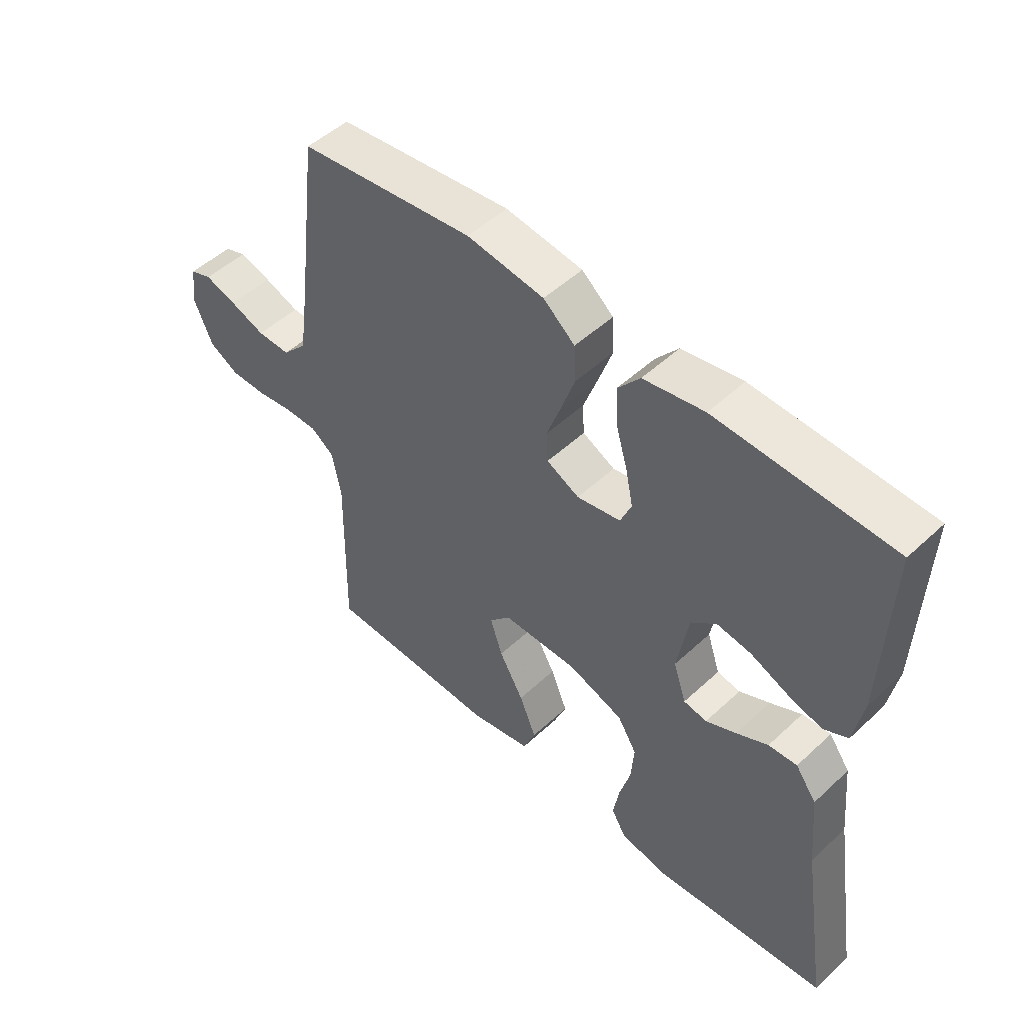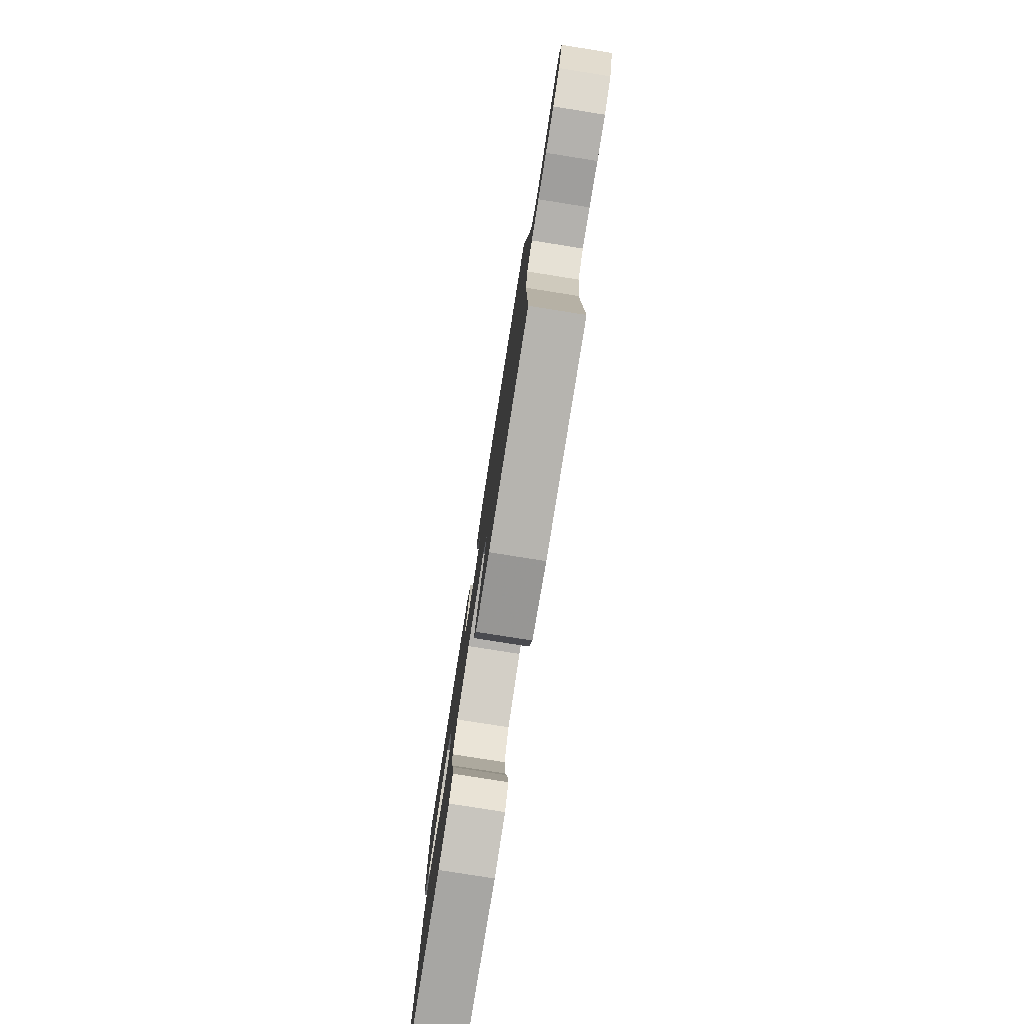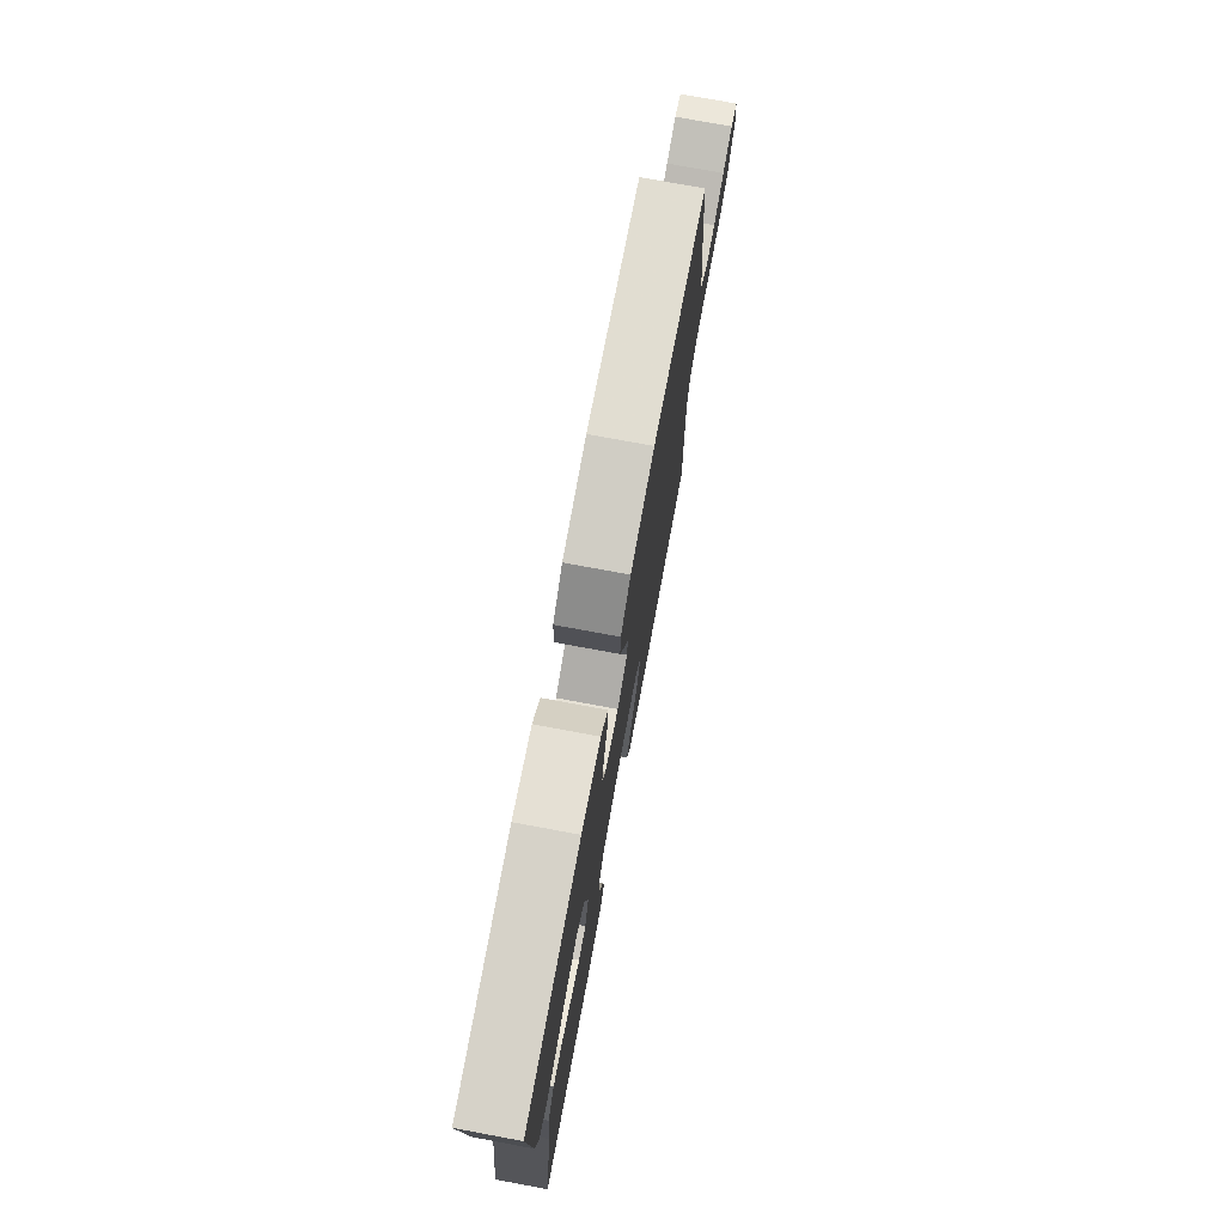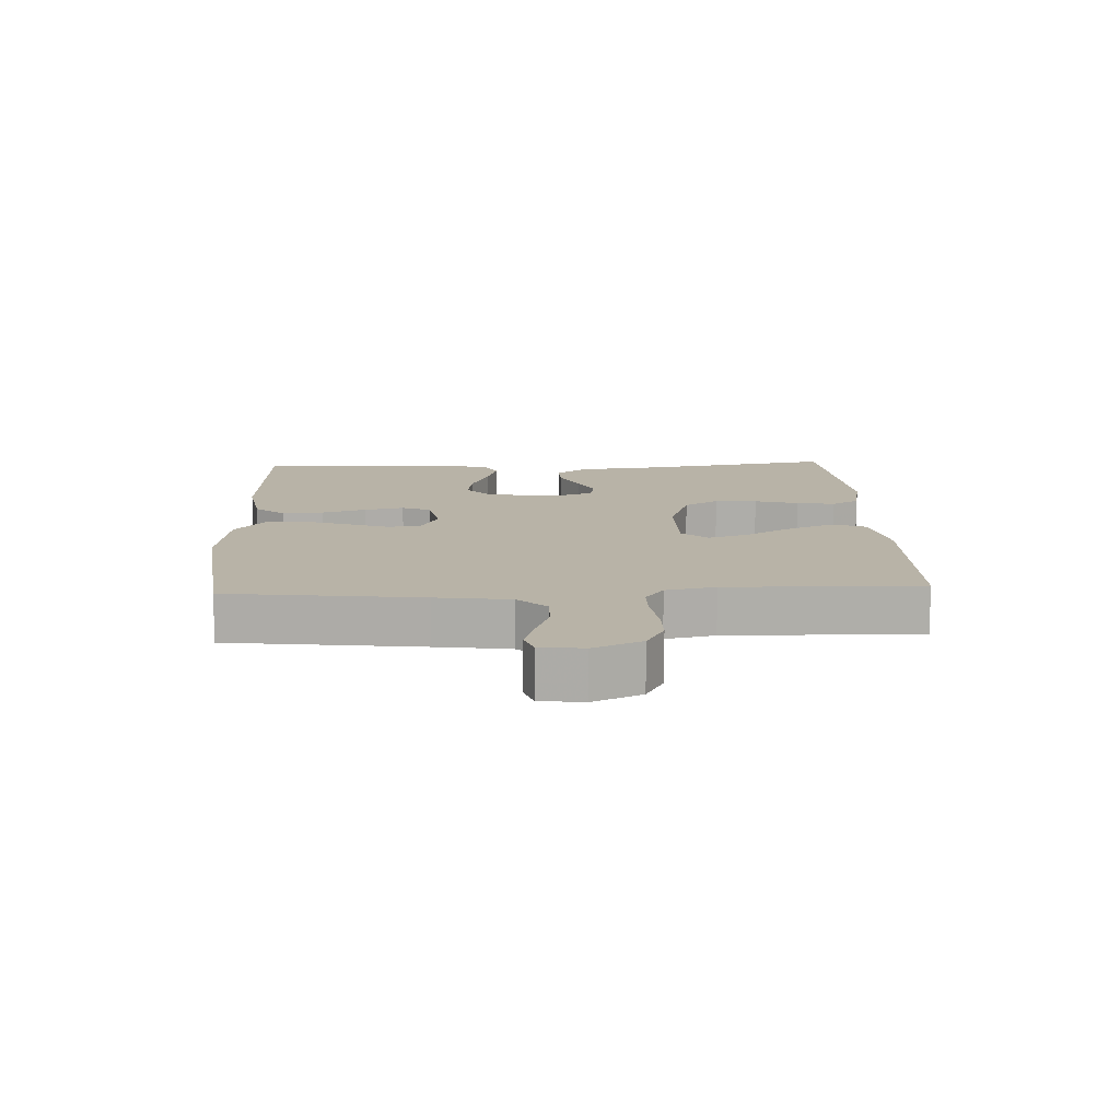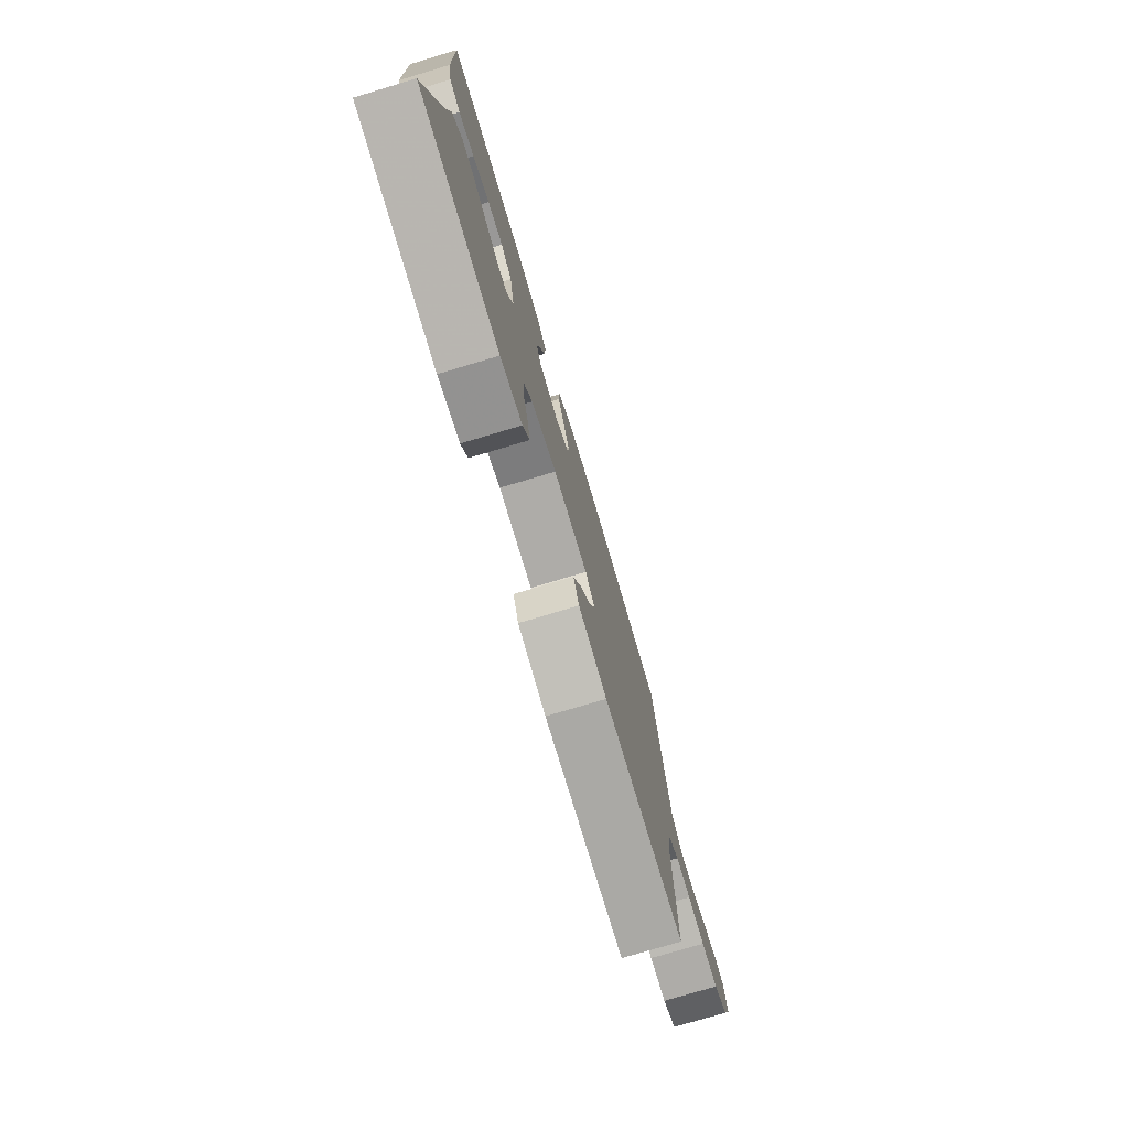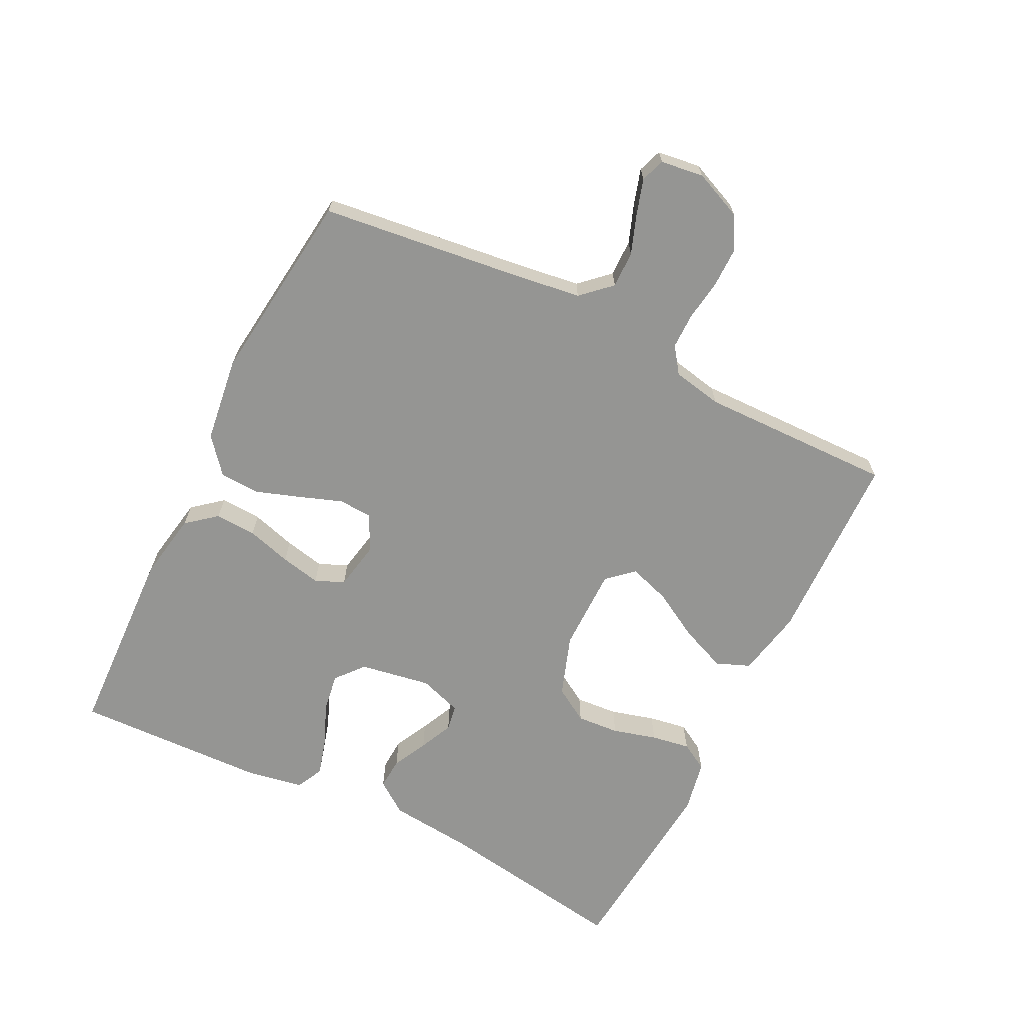
<metadata>
{"format":"obj","ext":"obj","renderer":"f3d","projection":"perspective","resolution":1024,"background":"white","views":[{"elev":49.9,"azim":-135.6,"up":"+Z"},{"elev":-79.2,"azim":81.0,"up":"+Z"},{"elev":75.5,"azim":-79.5,"up":"+Z"},{"elev":12.7,"azim":87.3,"up":"+Y"},{"elev":-76.8,"azim":-73.4,"up":"+Z"},{"elev":-67.3,"azim":63.4,"up":"+Y"}]}
</metadata>
<code>
v -0.5 0.07 0.5
v -0.2 0.07 0.513
v -0.096 0.07 0.495
v -0.058 0.07 0.449
v -0.061 0.07 0.385
v -0.081 0.07 0.316
v -0.094 0.07 0.254
v -0.075 0.07 0.209
v 0 0.07 0.195
v 0.056 0.07 0.223
v 0.059 0.07 0.275
v 0.035 0.07 0.341
v 0.011 0.07 0.41
v 0.014 0.07 0.472
v 0.068 0.07 0.517
v 0.2 0.07 0.535
v 0.5 0.07 0.5
v 0.537 0.07 0.2
v 0.553 0.07 0.085
v 0.595 0.07 0.04
v 0.652 0.07 0.041
v 0.712 0.07 0.063
v 0.767 0.07 0.08
v 0.804 0.07 0.067
v 0.813 0.07 0
v 0.781 0.07 -0.075
v 0.73 0.07 -0.103
v 0.668 0.07 -0.103
v 0.605 0.07 -0.094
v 0.549 0.07 -0.094
v 0.509 0.07 -0.123
v 0.494 0.07 -0.2
v 0.5 0.07 -0.5
v 0.2 0.07 -0.508
v 0.095 0.07 -0.487
v 0.074 0.07 -0.435
v 0.103 0.07 -0.364
v 0.145 0.07 -0.29
v 0.166 0.07 -0.226
v 0.13 0.07 -0.186
v 0 0.07 -0.186
v -0.095 0.07 -0.219
v -0.128 0.07 -0.273
v -0.123 0.07 -0.339
v -0.104 0.07 -0.407
v -0.094 0.07 -0.467
v -0.119 0.07 -0.51
v -0.2 0.07 -0.526
v -0.5 0.07 -0.5
v -0.453 0.07 -0.2
v -0.44 0.07 -0.069
v -0.404 0.07 -0.019
v -0.355 0.07 -0.022
v -0.301 0.07 -0.049
v -0.249 0.07 -0.073
v -0.209 0.07 -0.066
v -0.187 0.07 0
v -0.206 0.07 0.11
v -0.249 0.07 0.146
v -0.308 0.07 0.137
v -0.372 0.07 0.11
v -0.431 0.07 0.093
v -0.473 0.07 0.114
v -0.489 0.07 0.2
v -0.5 0 0.5
v -0.2 0 0.513
v -0.096 0 0.495
v -0.058 0 0.449
v -0.061 0 0.385
v -0.081 0 0.316
v -0.094 0 0.254
v -0.075 0 0.209
v 0 0 0.195
v 0.056 0 0.223
v 0.059 0 0.275
v 0.035 0 0.341
v 0.011 0 0.41
v 0.014 0 0.472
v 0.068 0 0.517
v 0.2 0 0.535
v 0.5 0 0.5
v 0.537 0 0.2
v 0.553 0 0.085
v 0.595 0 0.04
v 0.652 0 0.041
v 0.712 0 0.063
v 0.767 0 0.08
v 0.804 0 0.067
v 0.813 0 0
v 0.781 0 -0.075
v 0.73 0 -0.103
v 0.668 0 -0.103
v 0.605 0 -0.094
v 0.549 0 -0.094
v 0.509 0 -0.123
v 0.494 0 -0.2
v 0.5 0 -0.5
v 0.2 0 -0.508
v 0.095 0 -0.487
v 0.074 0 -0.435
v 0.103 0 -0.364
v 0.145 0 -0.29
v 0.166 0 -0.226
v 0.13 0 -0.186
v 0 0 -0.186
v -0.095 0 -0.219
v -0.128 0 -0.273
v -0.123 0 -0.339
v -0.104 0 -0.407
v -0.094 0 -0.467
v -0.119 0 -0.51
v -0.2 0 -0.526
v -0.5 0 -0.5
v -0.453 0 -0.2
v -0.44 0 -0.069
v -0.404 0 -0.019
v -0.355 0 -0.022
v -0.301 0 -0.049
v -0.249 0 -0.073
v -0.209 0 -0.066
v -0.187 0 0
v -0.206 0 0.11
v -0.249 0 0.146
v -0.308 0 0.137
v -0.372 0 0.11
v -0.431 0 0.093
v -0.473 0 0.114
v -0.489 0 0.2
f 4 5 6
f 3 4 6
f 2 3 6
f 1 2 6
f 64 1 6
f 63 64 6
f 62 63 6
f 61 62 6
f 60 61 6
f 59 60 6 7
f 58 59 7 8
f 57 58 8 9
f 56 57 9 10
f 52 53 54
f 51 52 54
f 50 51 54
f 50 54 55
f 49 50 55
f 48 49 55
f 47 48 55
f 46 47 55
f 45 46 55
f 44 45 55
f 43 44 55 56
f 36 37 38
f 35 36 38
f 34 35 38
f 33 34 38
f 32 33 38
f 31 32 38 39
f 30 31 39 40
f 27 28 29
f 26 27 29
f 25 26 29
f 24 25 29
f 23 24 29
f 22 23 29
f 21 22 29
f 20 21 29 30
f 30 40 41
f 20 30 41
f 19 20 41
f 16 17 18
f 15 16 18
f 14 15 18
f 13 14 18
f 12 13 18
f 11 12 18
f 10 11 18 19
f 42 43 56 10
f 10 19 41 42
f 70 69 68
f 70 68 67
f 70 67 66
f 70 66 65
f 70 65 128
f 70 128 127
f 70 127 126
f 70 126 125
f 70 125 124
f 71 70 124 123
f 72 71 123 122
f 73 72 122 121
f 74 73 121 120
f 118 117 116
f 118 116 115
f 118 115 114
f 119 118 114
f 119 114 113
f 119 113 112
f 119 112 111
f 119 111 110
f 119 110 109
f 119 109 108
f 120 119 108 107
f 102 101 100
f 102 100 99
f 102 99 98
f 102 98 97
f 102 97 96
f 103 102 96 95
f 104 103 95 94
f 93 92 91
f 93 91 90
f 93 90 89
f 93 89 88
f 93 88 87
f 93 87 86
f 93 86 85
f 94 93 85 84
f 105 104 94
f 105 94 84
f 105 84 83
f 82 81 80
f 82 80 79
f 82 79 78
f 82 78 77
f 82 77 76
f 82 76 75
f 83 82 75 74
f 74 120 107 106
f 106 105 83 74
f 1 65 66 2
f 2 66 67 3
f 3 67 68 4
f 4 68 69 5
f 5 69 70 6
f 6 70 71 7
f 7 71 72 8
f 8 72 73 9
f 9 73 74 10
f 10 74 75 11
f 11 75 76 12
f 12 76 77 13
f 13 77 78 14
f 14 78 79 15
f 15 79 80 16
f 16 80 81 17
f 17 81 82 18
f 18 82 83 19
f 19 83 84 20
f 20 84 85 21
f 21 85 86 22
f 22 86 87 23
f 23 87 88 24
f 24 88 89 25
f 25 89 90 26
f 26 90 91 27
f 27 91 92 28
f 28 92 93 29
f 29 93 94 30
f 30 94 95 31
f 31 95 96 32
f 32 96 97 33
f 33 97 98 34
f 34 98 99 35
f 35 99 100 36
f 36 100 101 37
f 37 101 102 38
f 38 102 103 39
f 39 103 104 40
f 40 104 105 41
f 41 105 106 42
f 42 106 107 43
f 43 107 108 44
f 44 108 109 45
f 45 109 110 46
f 46 110 111 47
f 47 111 112 48
f 48 112 113 49
f 49 113 114 50
f 50 114 115 51
f 51 115 116 52
f 52 116 117 53
f 53 117 118 54
f 54 118 119 55
f 55 119 120 56
f 56 120 121 57
f 57 121 122 58
f 58 122 123 59
f 59 123 124 60
f 60 124 125 61
f 61 125 126 62
f 62 126 127 63
f 63 127 128 64
f 64 128 65 1

</code>
